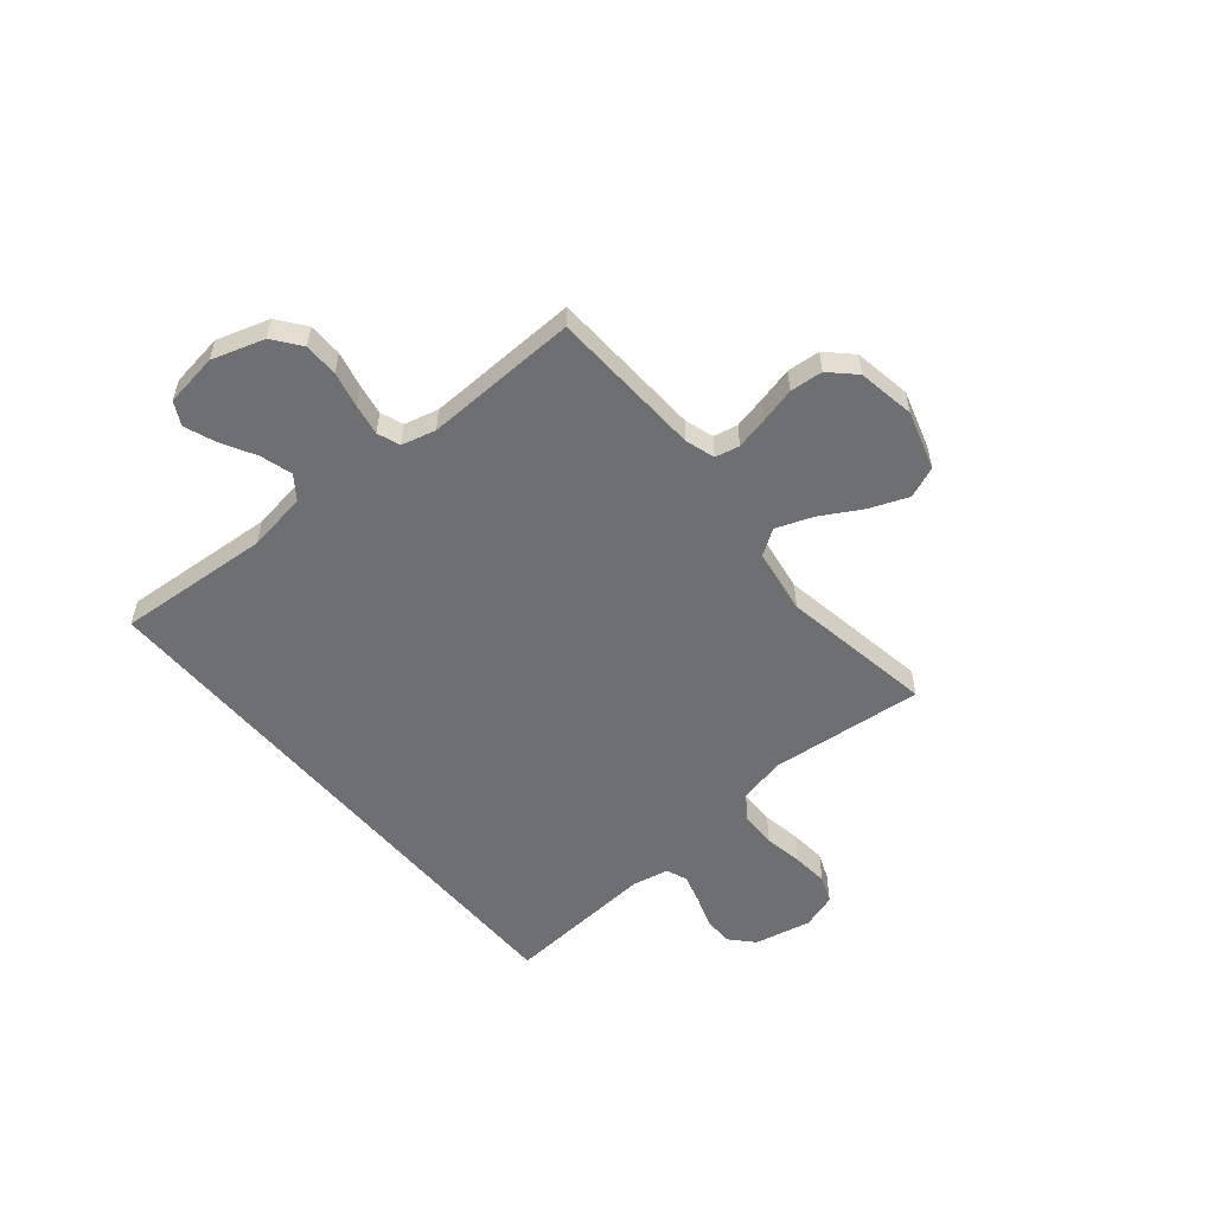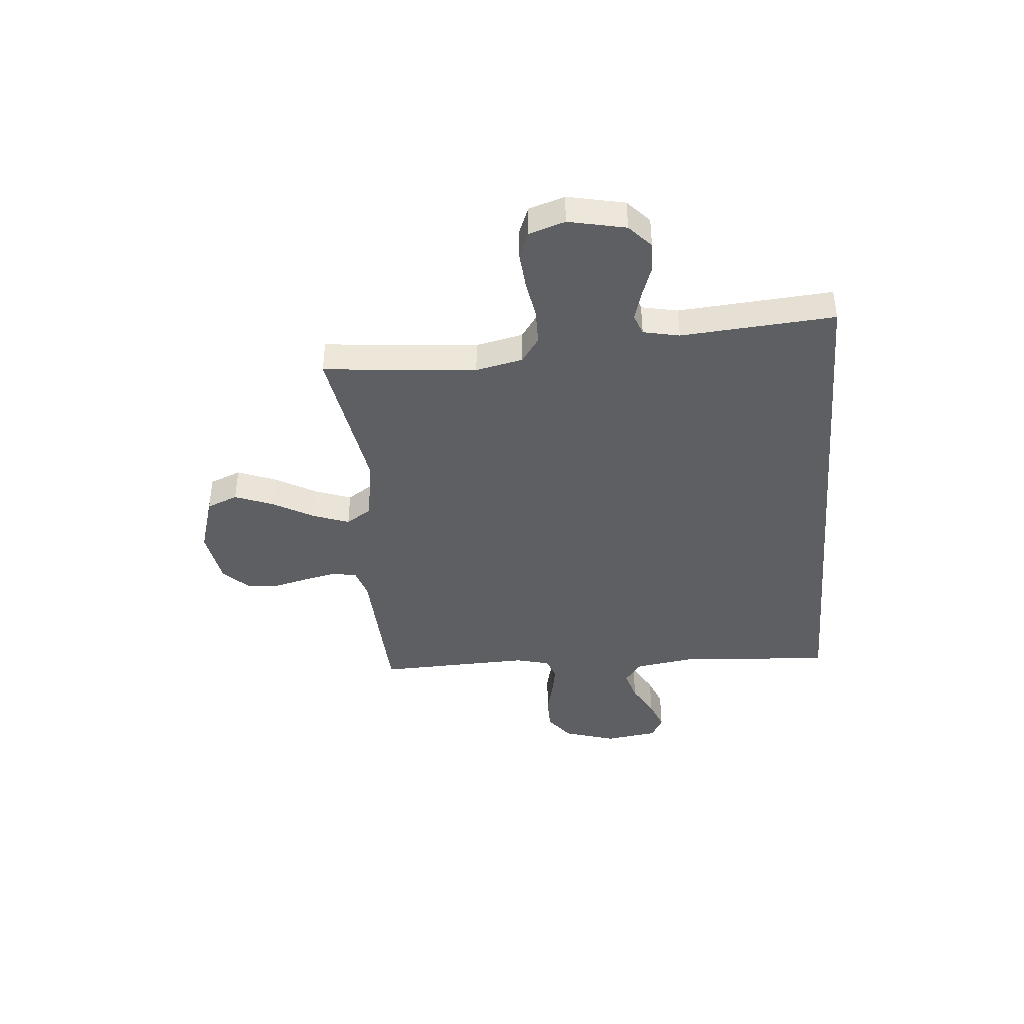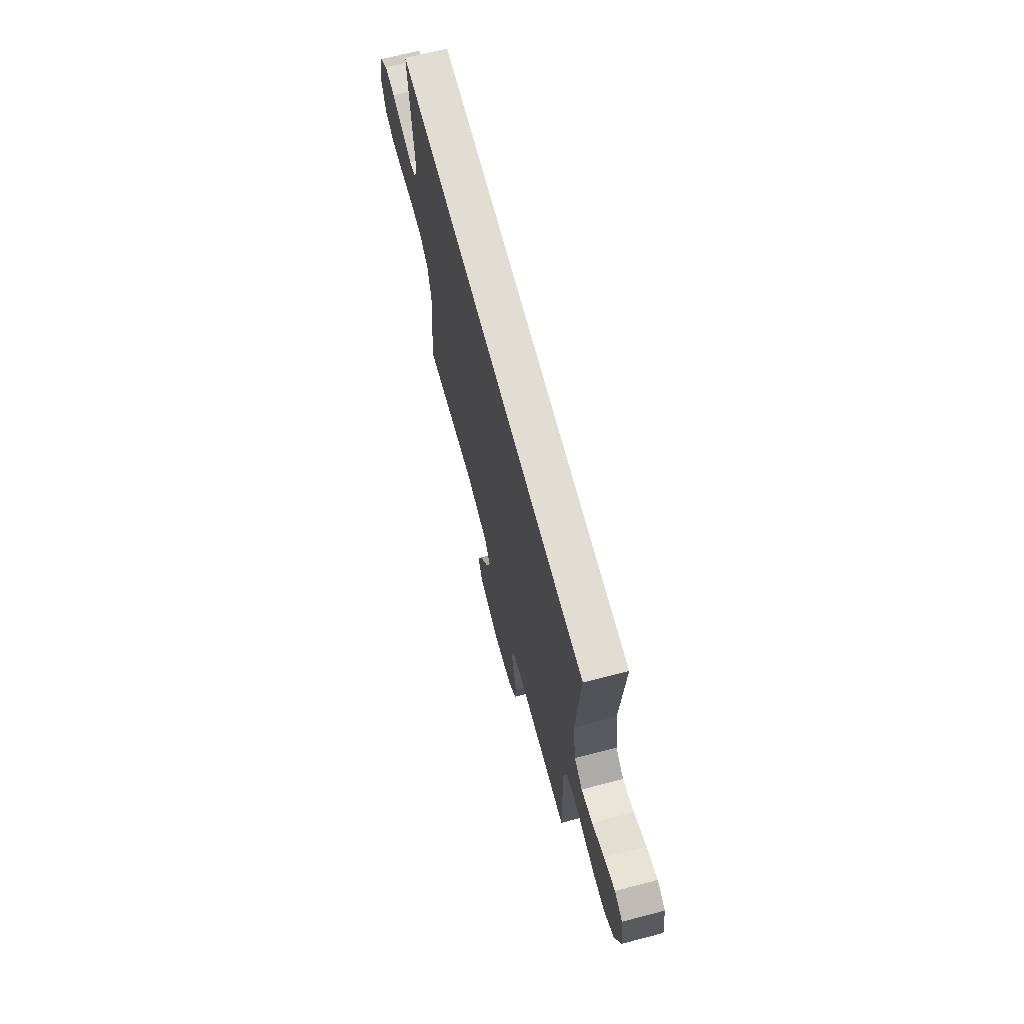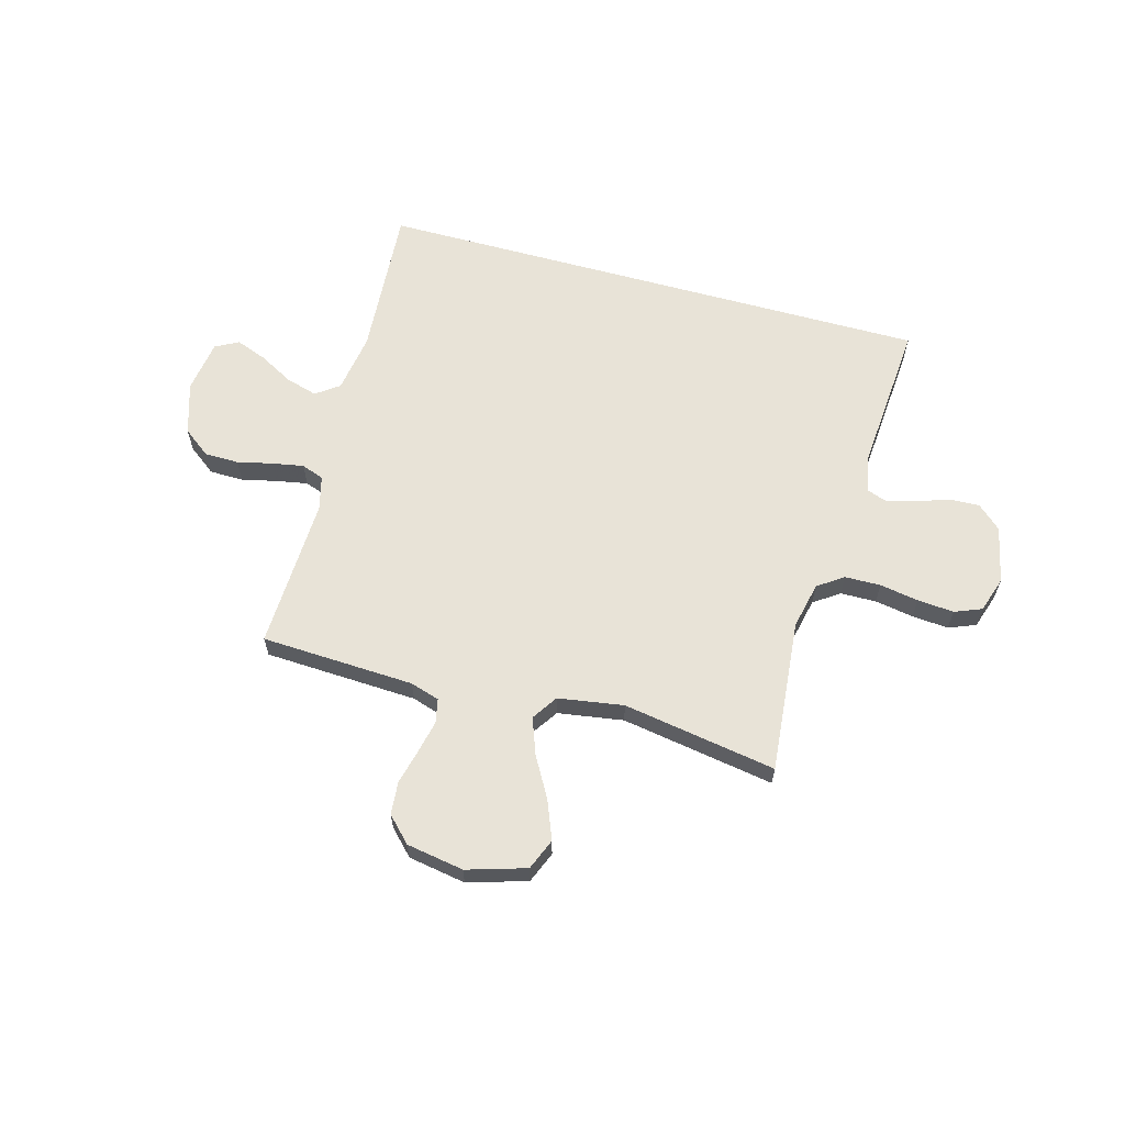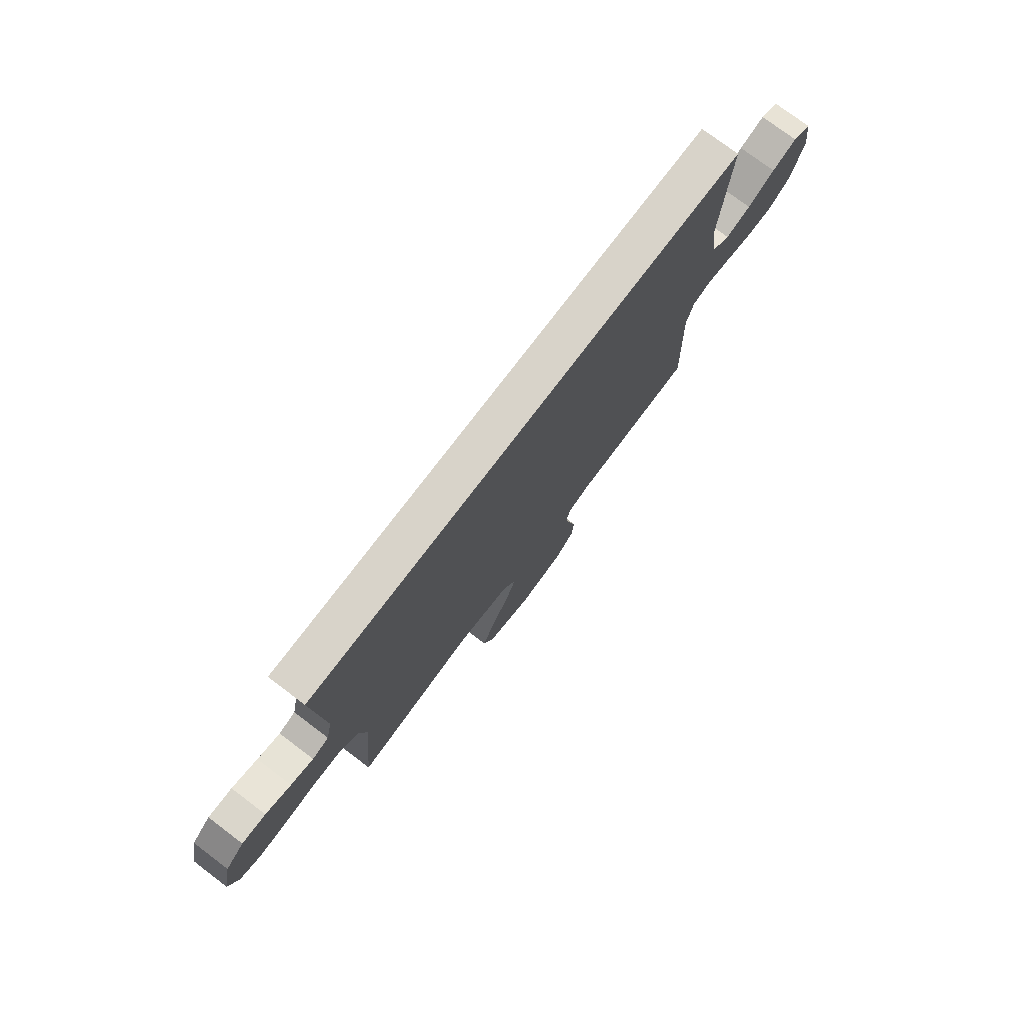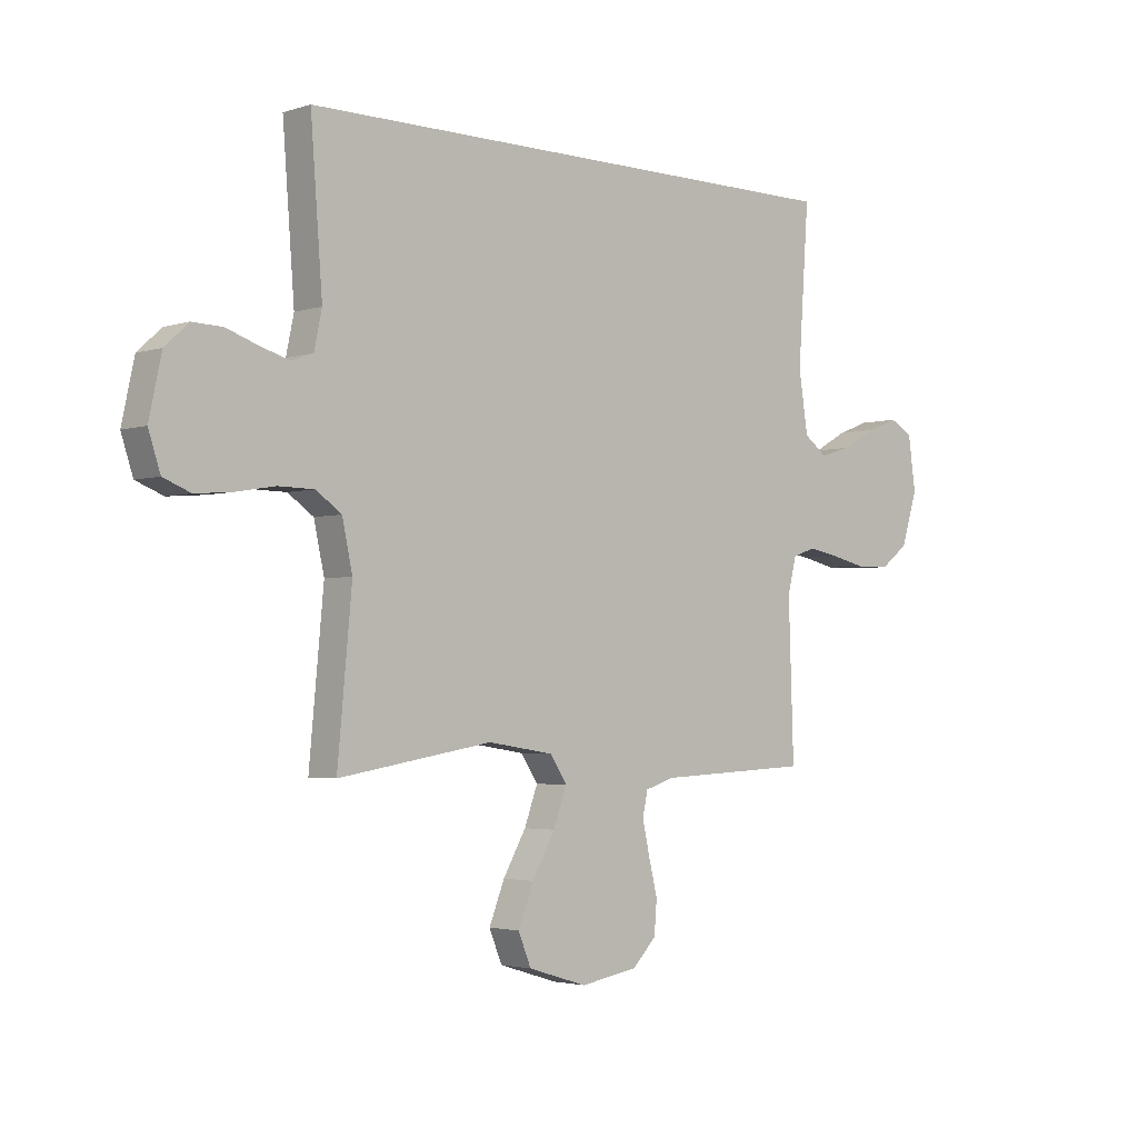
<metadata>
{"format":"obj","ext":"obj","renderer":"f3d","projection":"perspective","resolution":1024,"background":"white","views":[{"elev":-54.6,"azim":129.8,"up":"+Y"},{"elev":-40.8,"azim":-85.0,"up":"+Y"},{"elev":68.3,"azim":75.4,"up":"+Z"},{"elev":62.2,"azim":-164.5,"up":"+Y"},{"elev":75.9,"azim":-52.9,"up":"+Z"},{"elev":-2.9,"azim":-42.6,"up":"+Z"}]}
</metadata>
<code>
v -0.5 0.07 -0.5
v -0.472 0.07 -0.2
v -0.492 0.07 -0.108
v -0.542 0.07 -0.073
v -0.612 0.07 -0.072
v -0.688 0.07 -0.085
v -0.759 0.07 -0.091
v -0.812 0.07 -0.07
v -0.835 0.07 0
v -0.811 0.07 0.112
v -0.765 0.07 0.154
v -0.706 0.07 0.152
v -0.643 0.07 0.13
v -0.587 0.07 0.114
v -0.546 0.07 0.129
v -0.531 0.07 0.2
v -0.554 0.07 0.5
v 0.542 0.07 0.5
v 0.521 0.07 0.2
v 0.539 0.07 0.083
v 0.584 0.07 0.05
v 0.646 0.07 0.068
v 0.713 0.07 0.105
v 0.774 0.07 0.128
v 0.819 0.07 0.104
v 0.834 0.07 0
v 0.802 0.07 -0.102
v 0.748 0.07 -0.143
v 0.681 0.07 -0.144
v 0.612 0.07 -0.128
v 0.551 0.07 -0.117
v 0.507 0.07 -0.133
v 0.49 0.07 -0.2
v 0.5 0.07 -0.5
v 0.2 0.07 -0.514
v 0.143 0.07 -0.532
v 0.133 0.07 -0.579
v 0.147 0.07 -0.642
v 0.164 0.07 -0.711
v 0.159 0.07 -0.775
v 0.112 0.07 -0.823
v 0 0.07 -0.842
v -0.115 0.07 -0.807
v -0.14 0.07 -0.746
v -0.11 0.07 -0.67
v -0.065 0.07 -0.591
v -0.039 0.07 -0.52
v -0.072 0.07 -0.47
v -0.2 0.07 -0.45
v -0.5 0 -0.5
v -0.472 0 -0.2
v -0.492 0 -0.108
v -0.542 0 -0.073
v -0.612 0 -0.072
v -0.688 0 -0.085
v -0.759 0 -0.091
v -0.812 0 -0.07
v -0.835 0 0
v -0.811 0 0.112
v -0.765 0 0.154
v -0.706 0 0.152
v -0.643 0 0.13
v -0.587 0 0.114
v -0.546 0 0.129
v -0.531 0 0.2
v -0.554 0 0.5
v 0.542 0 0.5
v 0.521 0 0.2
v 0.539 0 0.083
v 0.584 0 0.05
v 0.646 0 0.068
v 0.713 0 0.105
v 0.774 0 0.128
v 0.819 0 0.104
v 0.834 0 0
v 0.802 0 -0.102
v 0.748 0 -0.143
v 0.681 0 -0.144
v 0.612 0 -0.128
v 0.551 0 -0.117
v 0.507 0 -0.133
v 0.49 0 -0.2
v 0.5 0 -0.5
v 0.2 0 -0.514
v 0.143 0 -0.532
v 0.133 0 -0.579
v 0.147 0 -0.642
v 0.164 0 -0.711
v 0.159 0 -0.775
v 0.112 0 -0.823
v 0 0 -0.842
v -0.115 0 -0.807
v -0.14 0 -0.746
v -0.11 0 -0.67
v -0.065 0 -0.591
v -0.039 0 -0.52
v -0.072 0 -0.47
v -0.2 0 -0.45
f 44 45 46
f 43 44 46
f 42 43 46
f 41 42 46
f 40 41 46
f 39 40 46
f 38 39 46
f 37 38 46 47
f 36 37 47 48
f 33 34 35
f 35 36 48
f 33 35 48
f 32 33 48
f 28 29 30
f 27 28 30
f 26 27 30
f 25 26 30
f 24 25 30
f 23 24 30
f 22 23 30
f 21 22 30 31
f 20 21 31 32
f 16 17 18 19
f 32 48 49
f 20 32 49
f 19 20 49
f 16 19 49
f 15 16 49
f 11 12 13
f 10 11 13
f 9 10 13
f 8 9 13
f 7 8 13
f 6 7 13
f 5 6 13
f 4 5 13 14
f 49 1 2
f 49 2 3
f 15 49 3
f 3 4 14 15
f 95 94 93
f 95 93 92
f 95 92 91
f 95 91 90
f 95 90 89
f 95 89 88
f 95 88 87
f 96 95 87 86
f 97 96 86 85
f 84 83 82
f 97 85 84
f 97 84 82
f 97 82 81
f 79 78 77
f 79 77 76
f 79 76 75
f 79 75 74
f 79 74 73
f 79 73 72
f 79 72 71
f 80 79 71 70
f 81 80 70 69
f 68 67 66 65
f 98 97 81
f 98 81 69
f 98 69 68
f 98 68 65
f 98 65 64
f 62 61 60
f 62 60 59
f 62 59 58
f 62 58 57
f 62 57 56
f 62 56 55
f 62 55 54
f 63 62 54 53
f 51 50 98
f 52 51 98
f 52 98 64
f 64 63 53 52
f 1 50 51 2
f 2 51 52 3
f 3 52 53 4
f 4 53 54 5
f 5 54 55 6
f 6 55 56 7
f 7 56 57 8
f 8 57 58 9
f 9 58 59 10
f 10 59 60 11
f 11 60 61 12
f 12 61 62 13
f 13 62 63 14
f 14 63 64 15
f 15 64 65 16
f 16 65 66 17
f 17 66 67 18
f 18 67 68 19
f 19 68 69 20
f 20 69 70 21
f 21 70 71 22
f 22 71 72 23
f 23 72 73 24
f 24 73 74 25
f 25 74 75 26
f 26 75 76 27
f 27 76 77 28
f 28 77 78 29
f 29 78 79 30
f 30 79 80 31
f 31 80 81 32
f 32 81 82 33
f 33 82 83 34
f 34 83 84 35
f 35 84 85 36
f 36 85 86 37
f 37 86 87 38
f 38 87 88 39
f 39 88 89 40
f 40 89 90 41
f 41 90 91 42
f 42 91 92 43
f 43 92 93 44
f 44 93 94 45
f 45 94 95 46
f 46 95 96 47
f 47 96 97 48
f 48 97 98 49
f 49 98 50 1

</code>
